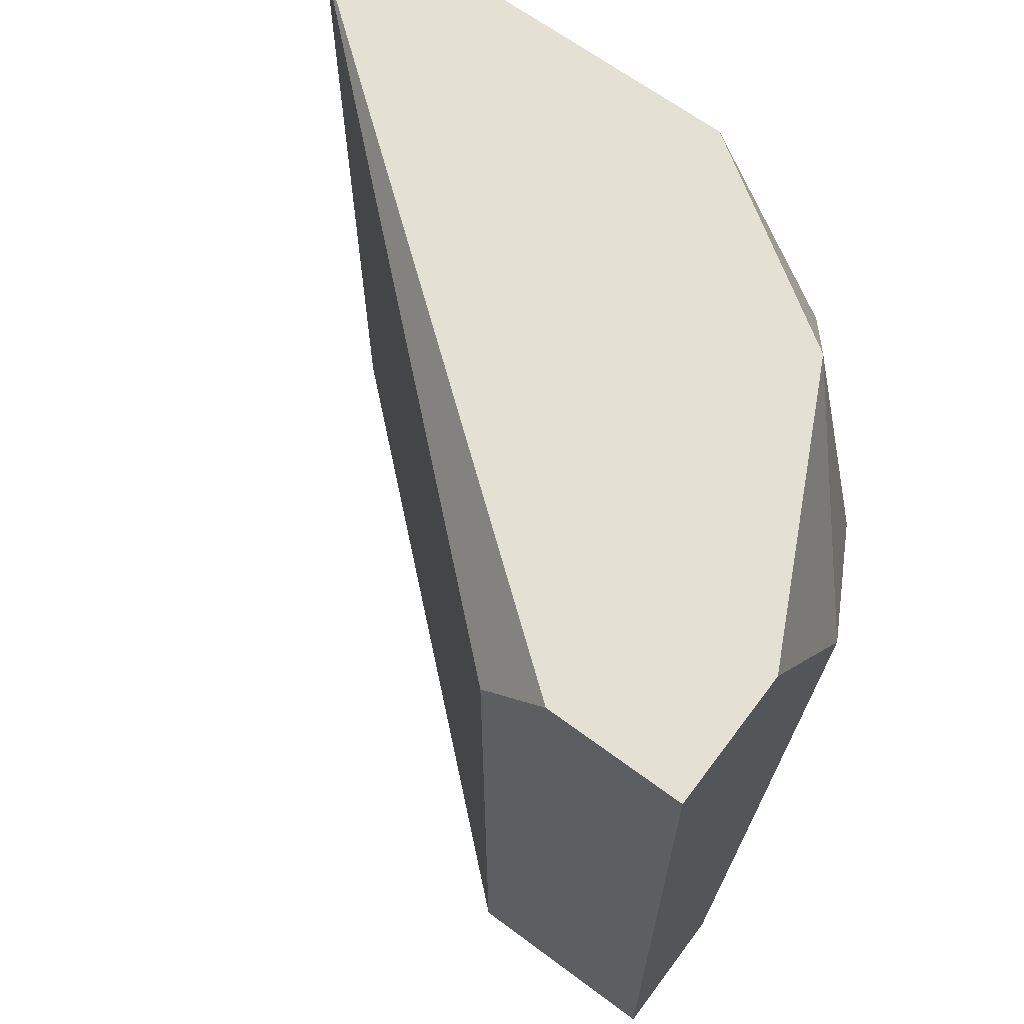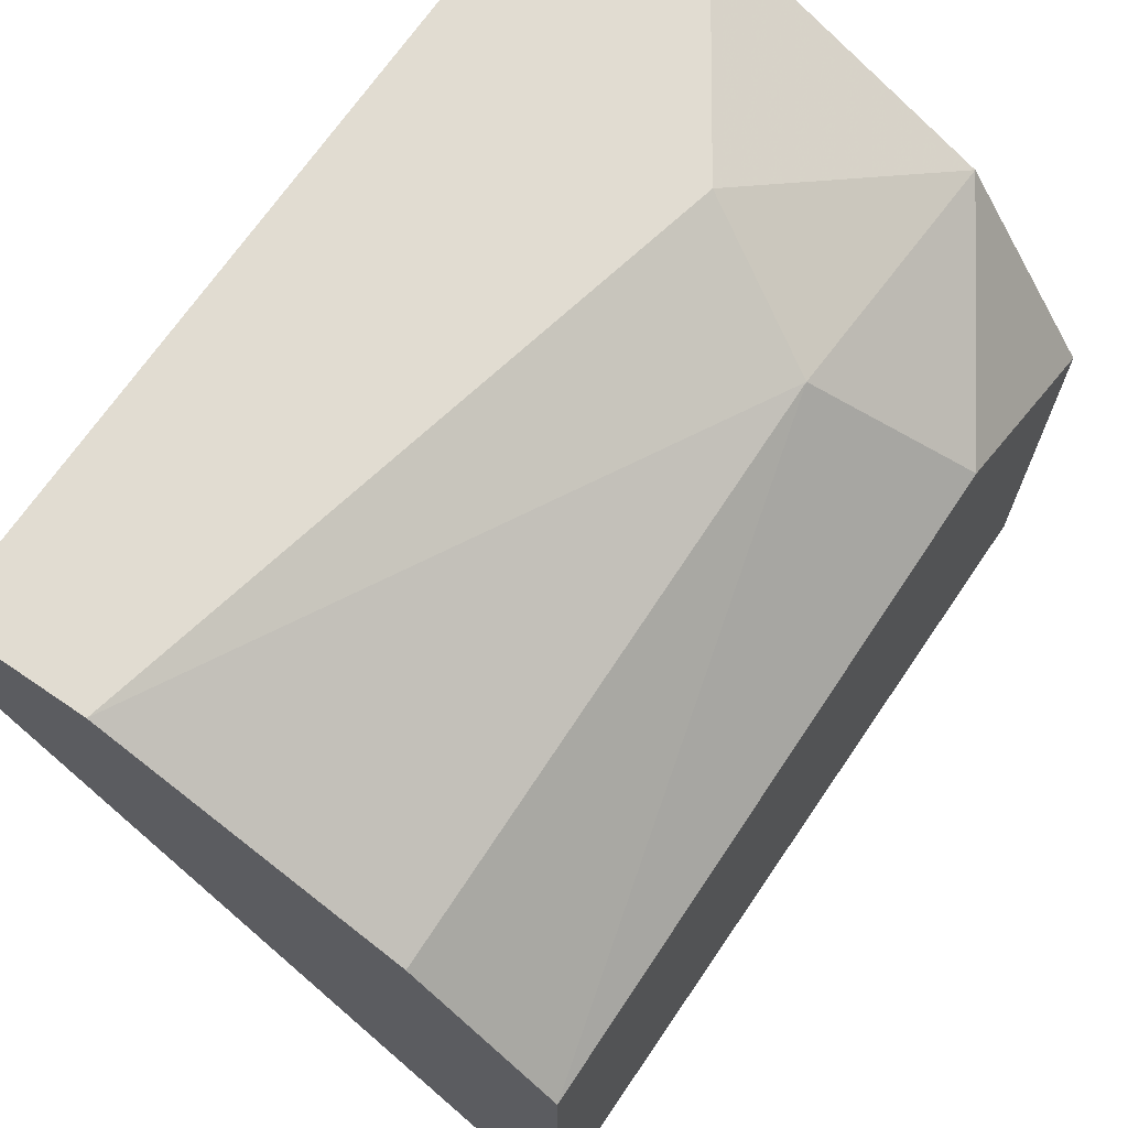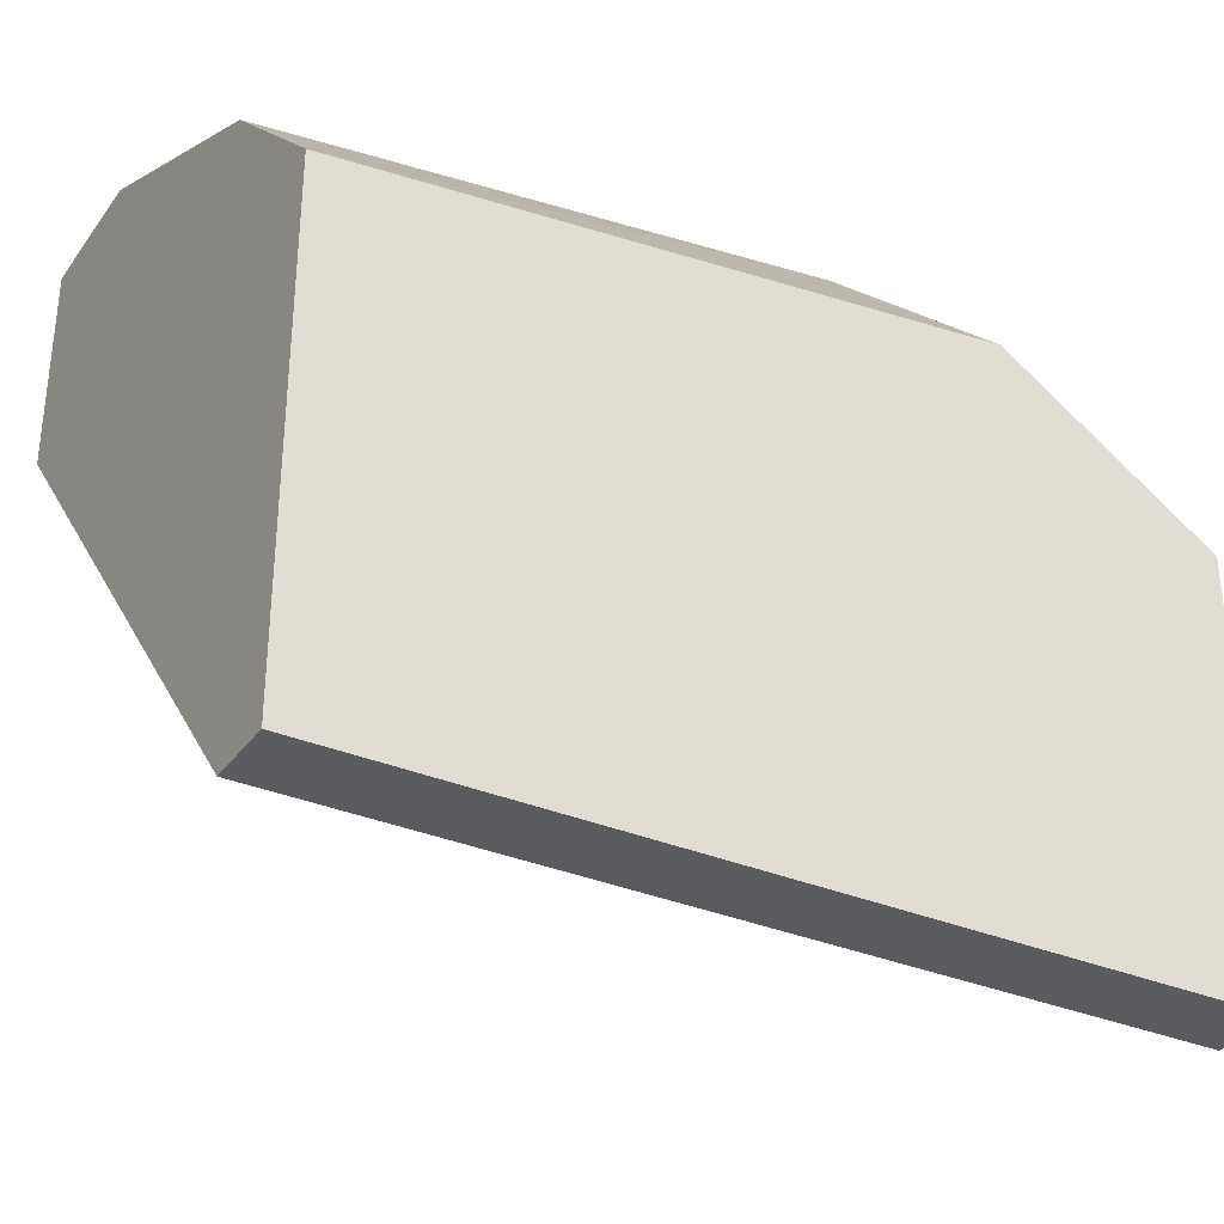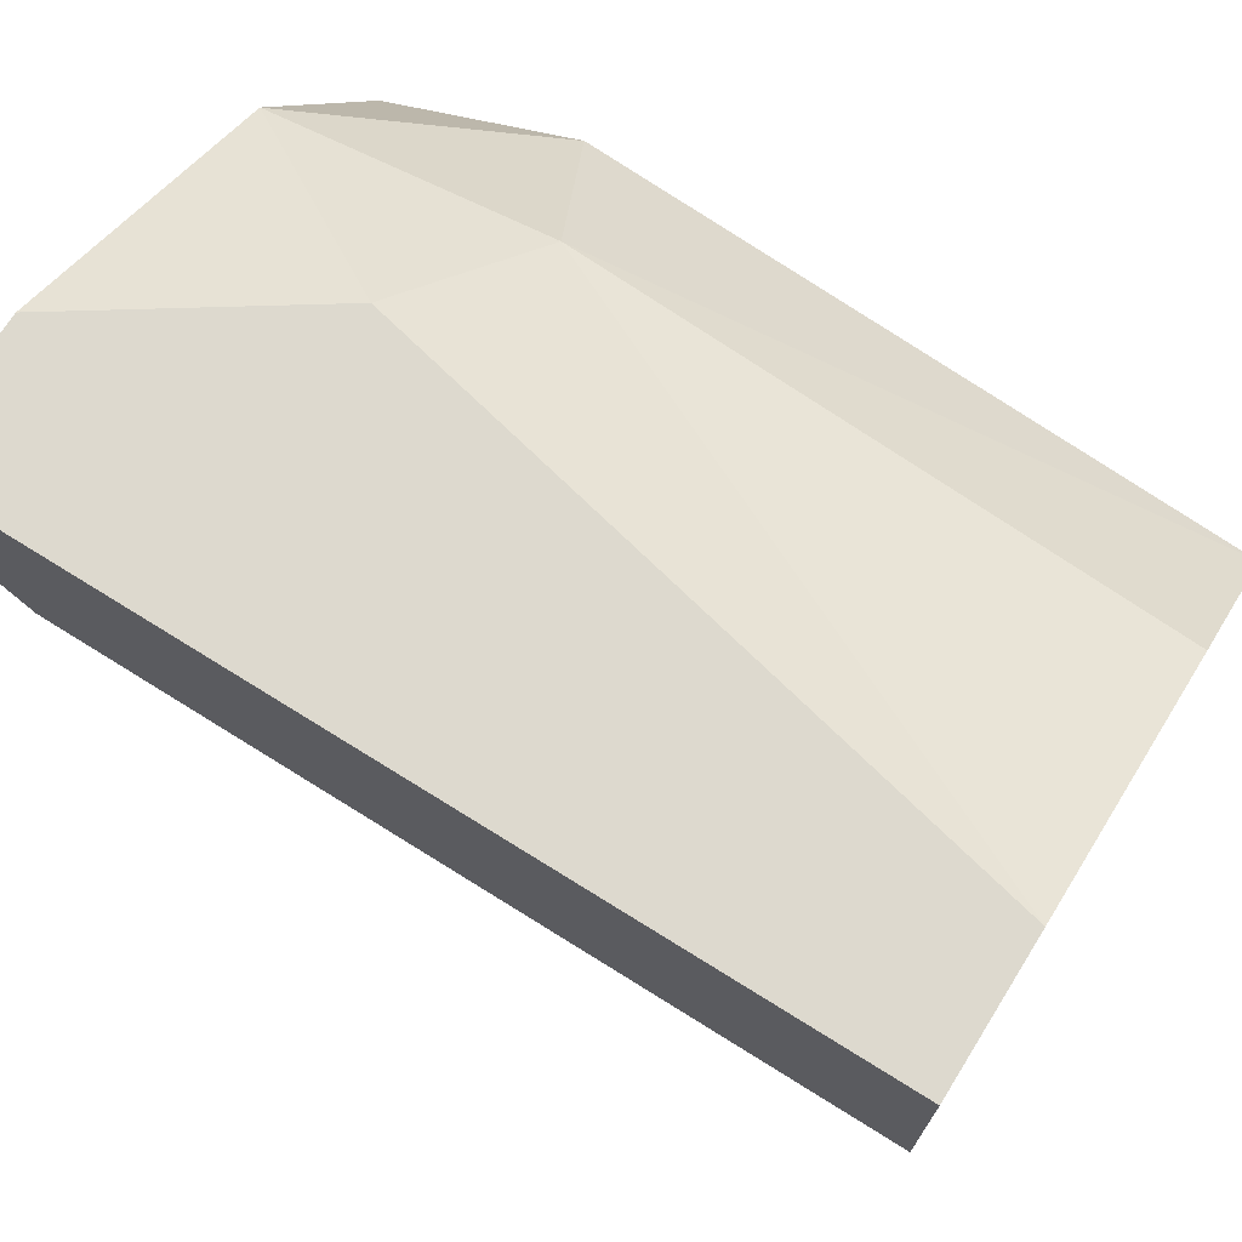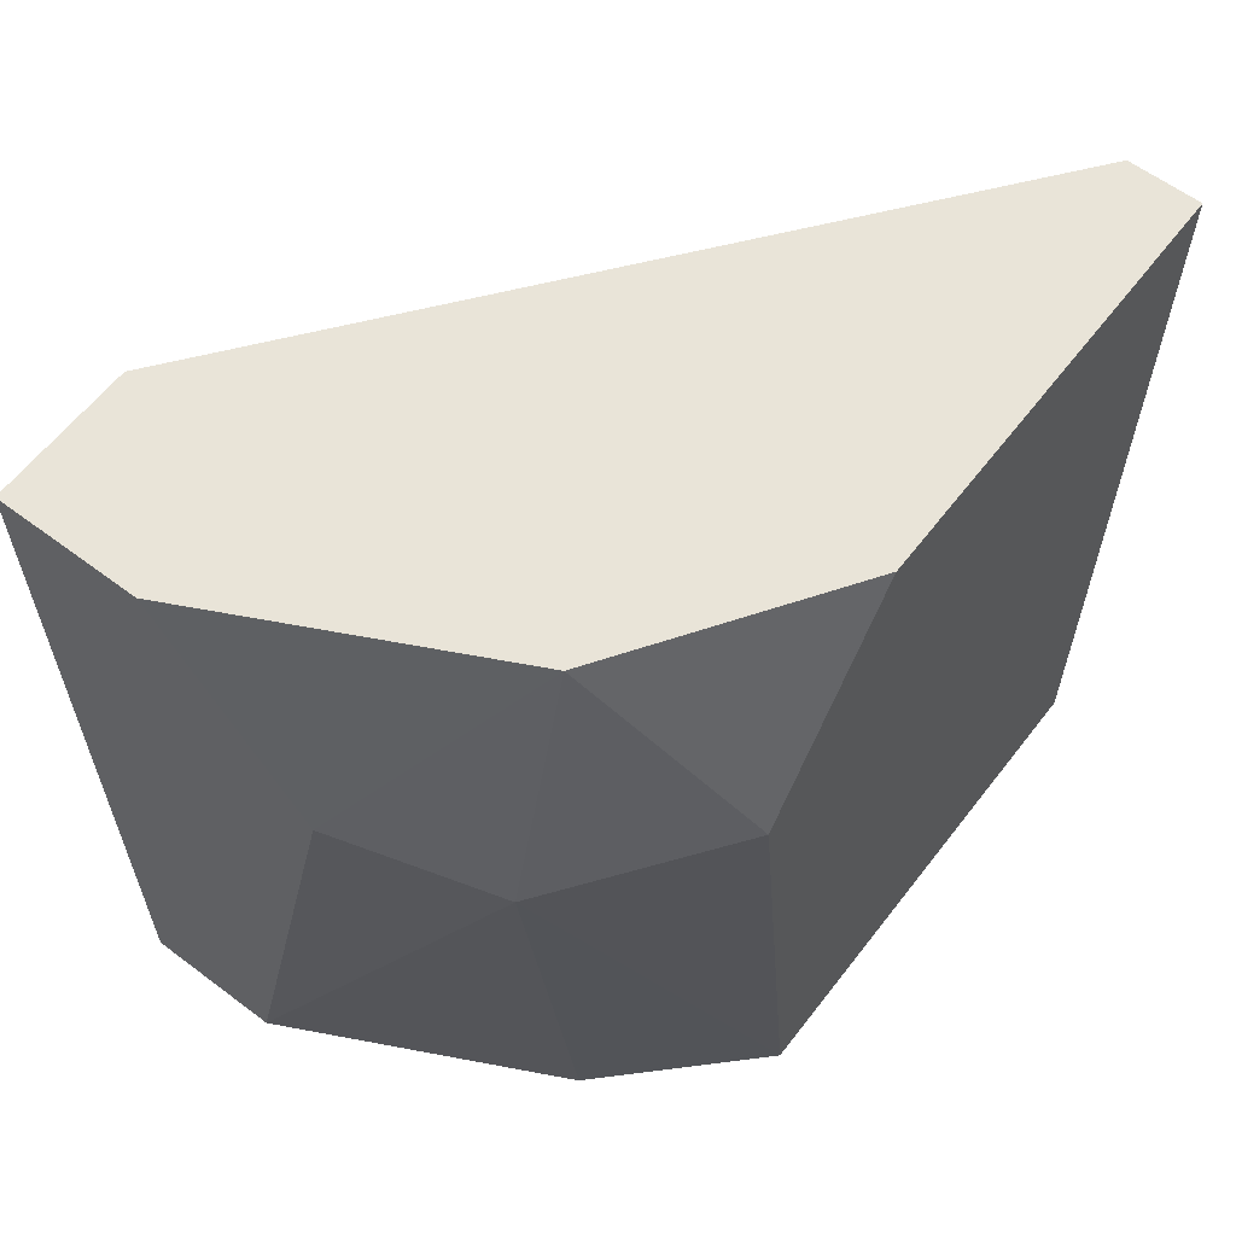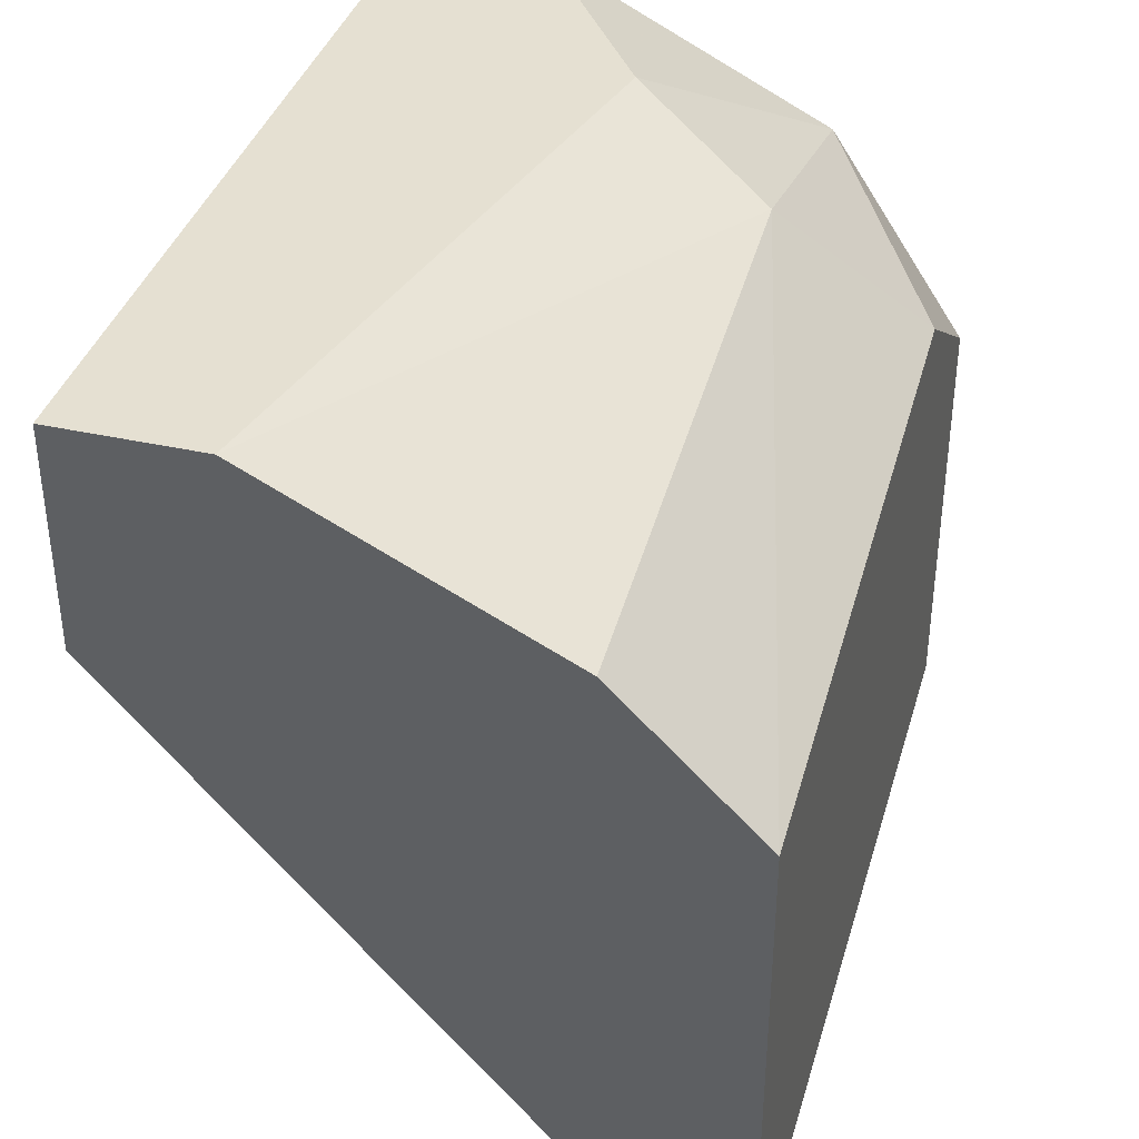
<metadata>
{"format":"obj","ext":"obj","renderer":"f3d","projection":"perspective","resolution":1024,"background":"white","views":[{"elev":65.6,"azim":126.8,"up":"+Z"},{"elev":69.2,"azim":-145.7,"up":"+Y"},{"elev":-33.2,"azim":-120.2,"up":"+Y"},{"elev":71.7,"azim":122.0,"up":"+Y"},{"elev":60.6,"azim":-142.5,"up":"+Z"},{"elev":37.7,"azim":-164.1,"up":"+Y"}]}
</metadata>
<code>
v -0.00953 0.03209 0.05296
v -0.00953 0.03209 0.08806
v -0.01538 0.03209 0.07928
v -0.02123 0.02916 0.07636
v -0.02123 0.02624 0.05296
v -0.02123 0.02624 0.08806
v -0.02416 -9.5e-05 0.05296
v -0.02416 -9.5e-05 0.08806
v -0.02709 0.02331 0.07928
v -0.02709 0.02038 0.05296
v -0.02709 0.01746 0.08806
v -0.02709 -9.5e-05 0.05296
v -0.02709 -9.5e-05 0.08806
v -0.003679 0.02331 0.08514
v -0.003679 0.02331 0.05296
v -0.003679 0.02624 0.08806
v -0.003679 0.03209 0.05296
v -0.003679 0.03209 0.08806
f 3 6 2
f 12 10 15
f 8 16 11
f 10 12 11
f 15 10 17
f 16 15 17
f 16 17 18
f 11 16 18
f 17 3 18
f 12 15 7
f 15 8 7
f 8 12 7
f 10 11 9
f 17 10 5
f 8 15 14
f 15 16 14
f 16 8 14
f 12 8 13
f 8 11 13
f 11 12 13
f 11 18 6
f 9 11 6
f 3 17 1
f 17 5 1
f 1 5 4
f 10 9 4
f 5 10 4
f 6 3 4
f 9 6 4
f 3 1 4
f 18 3 2
f 6 18 2

</code>
